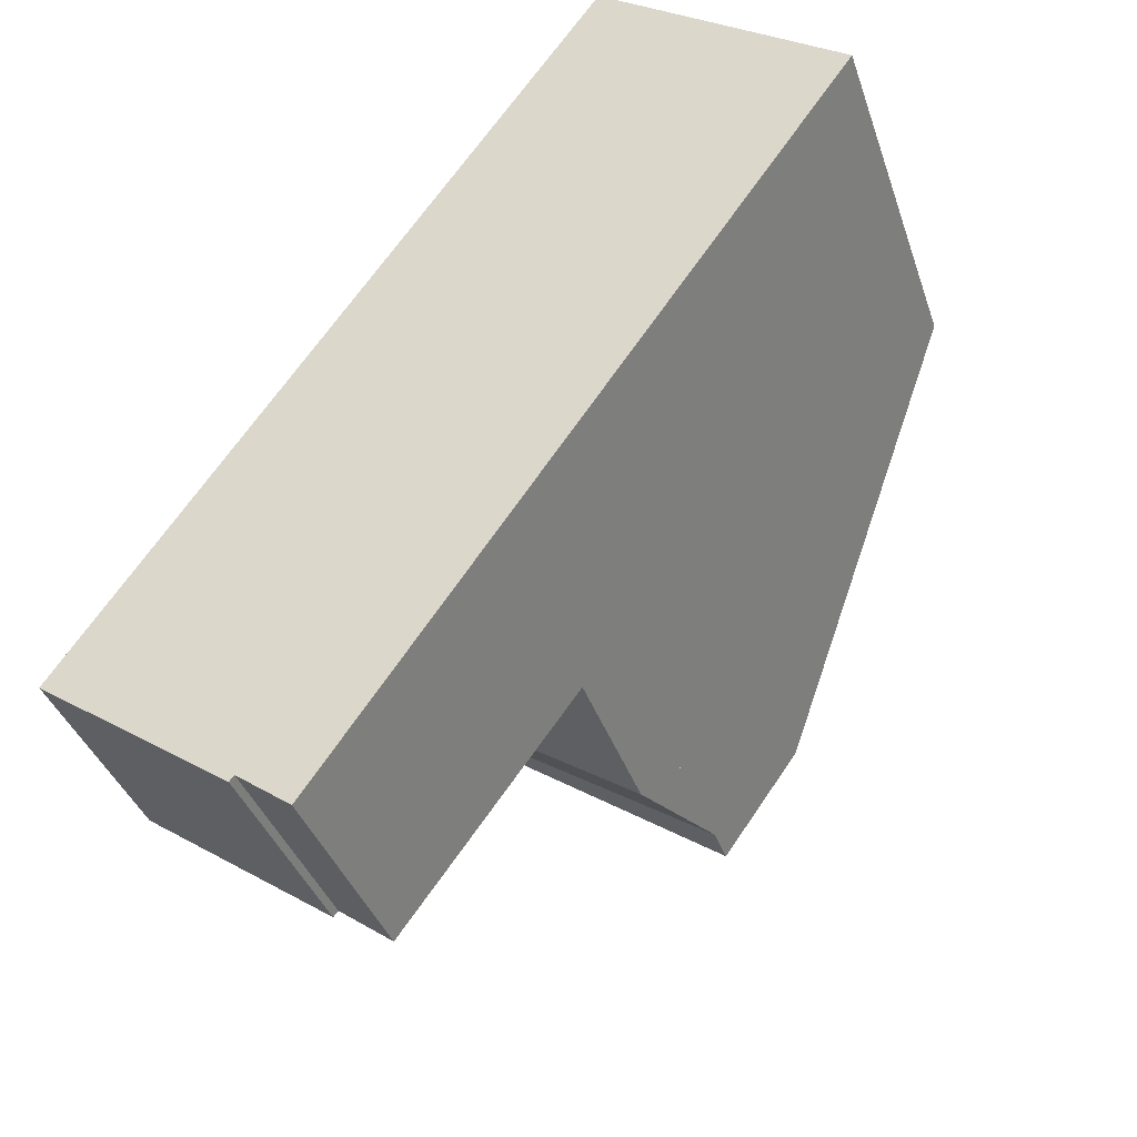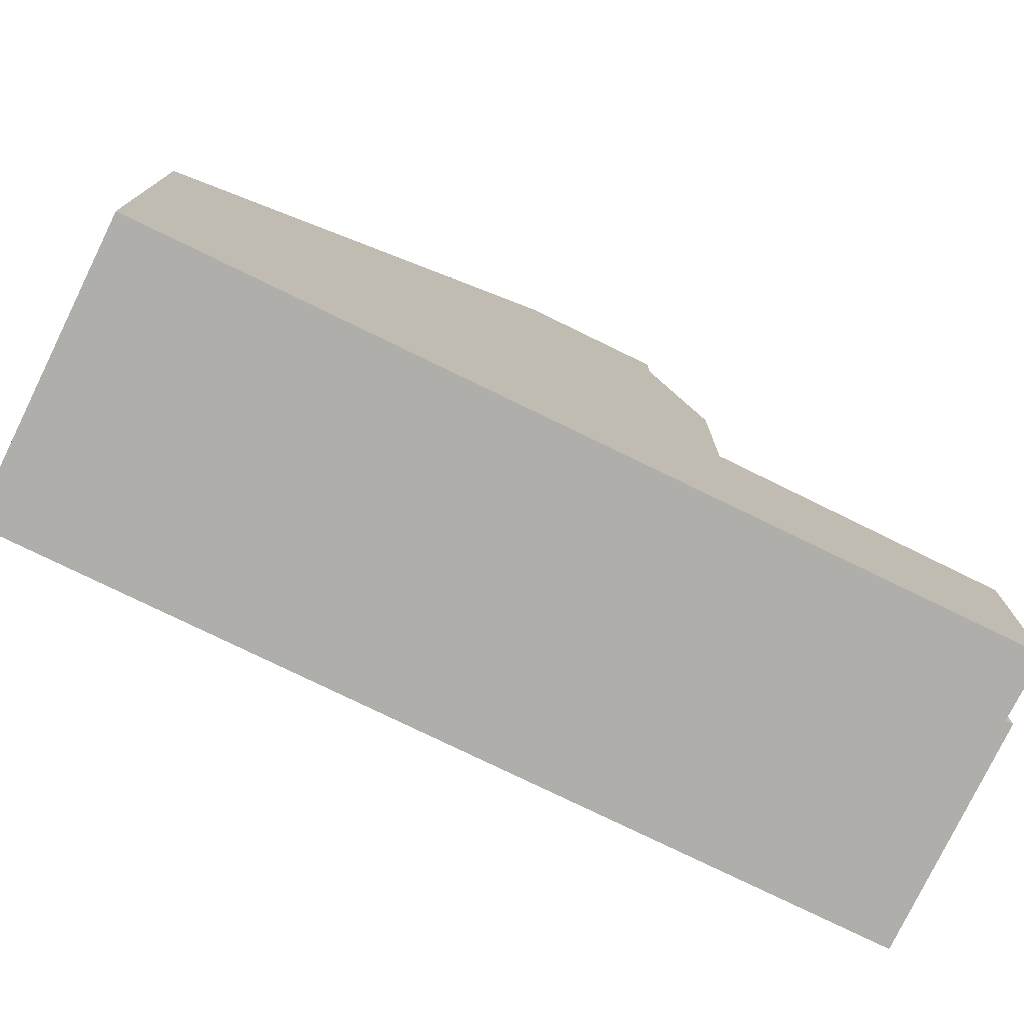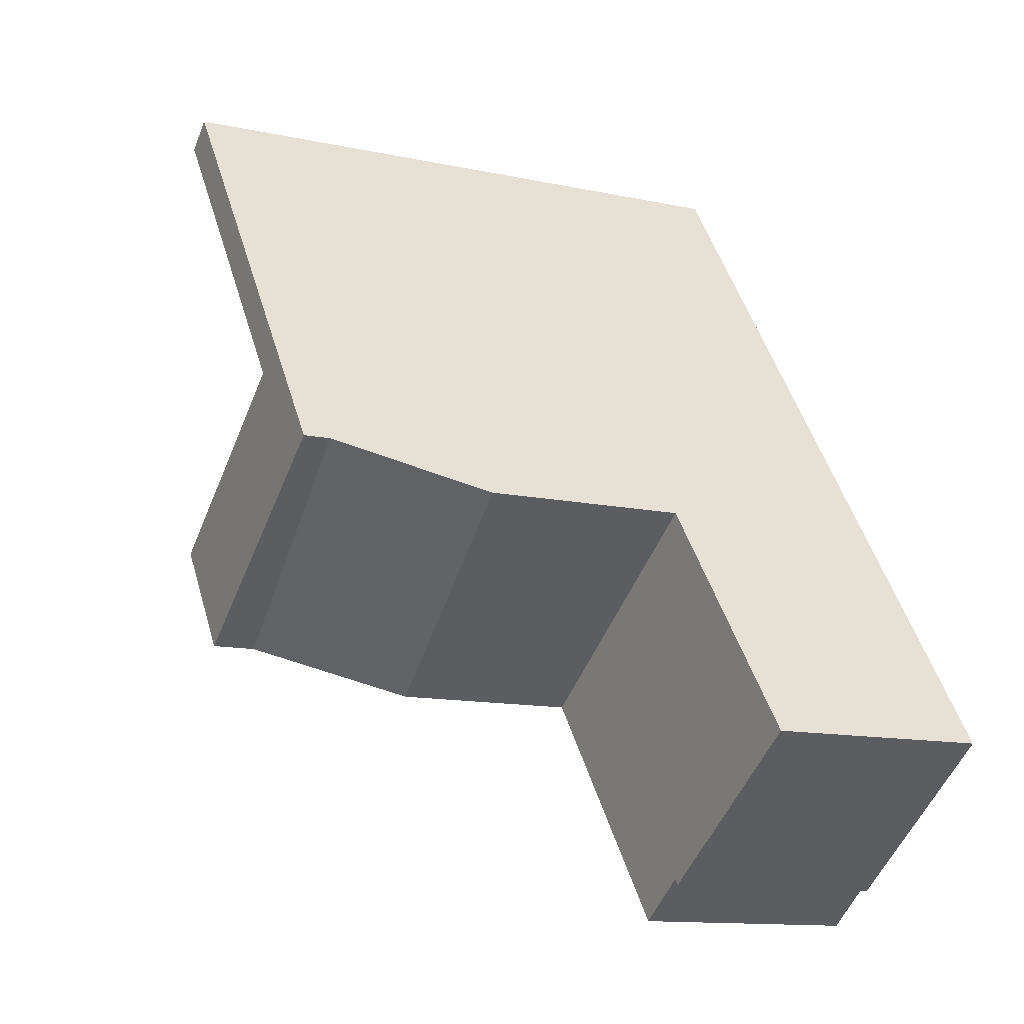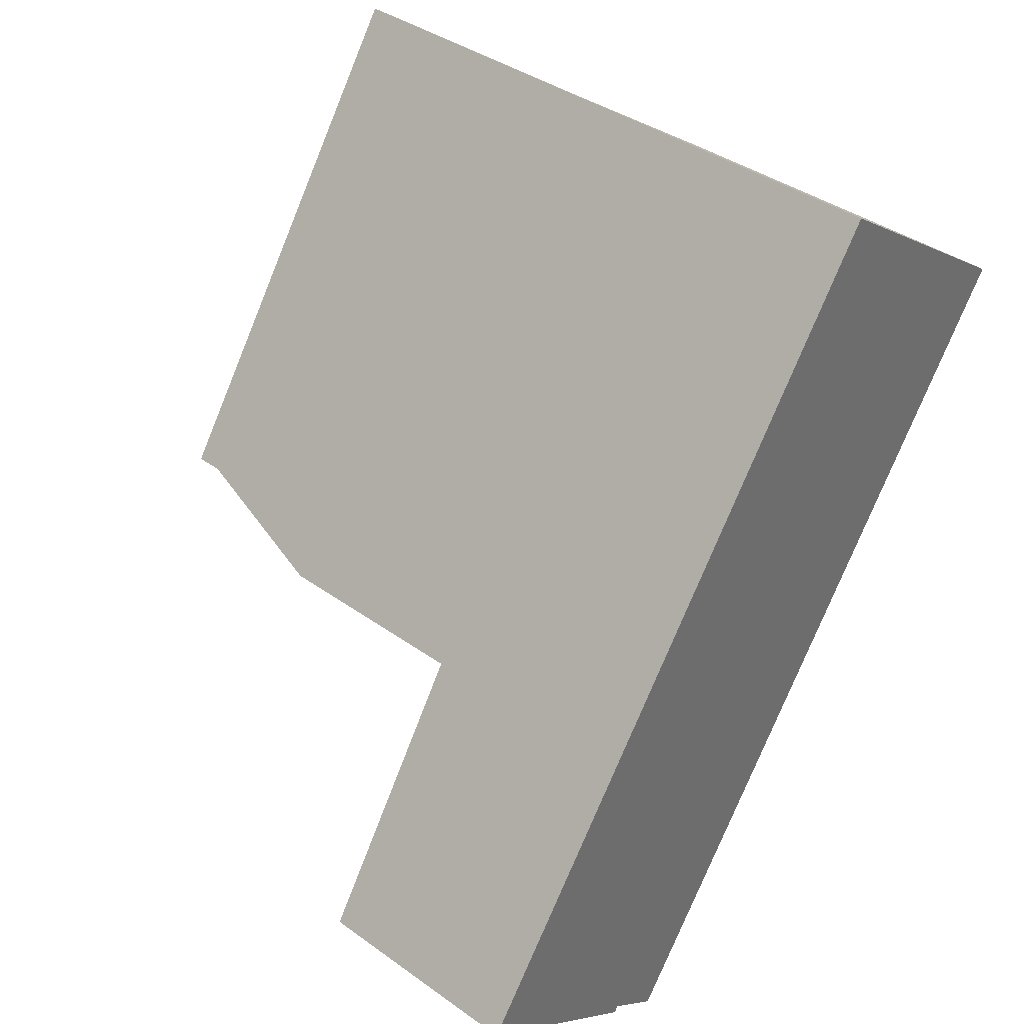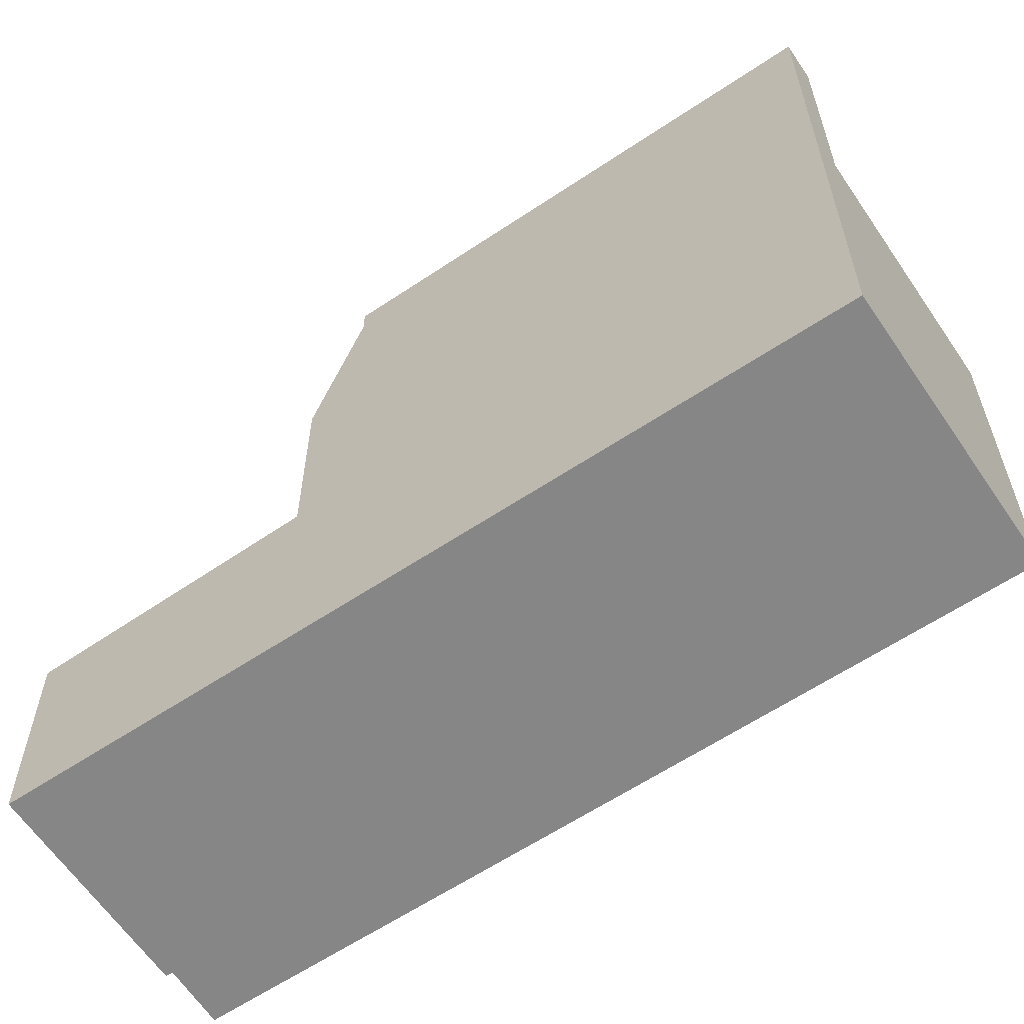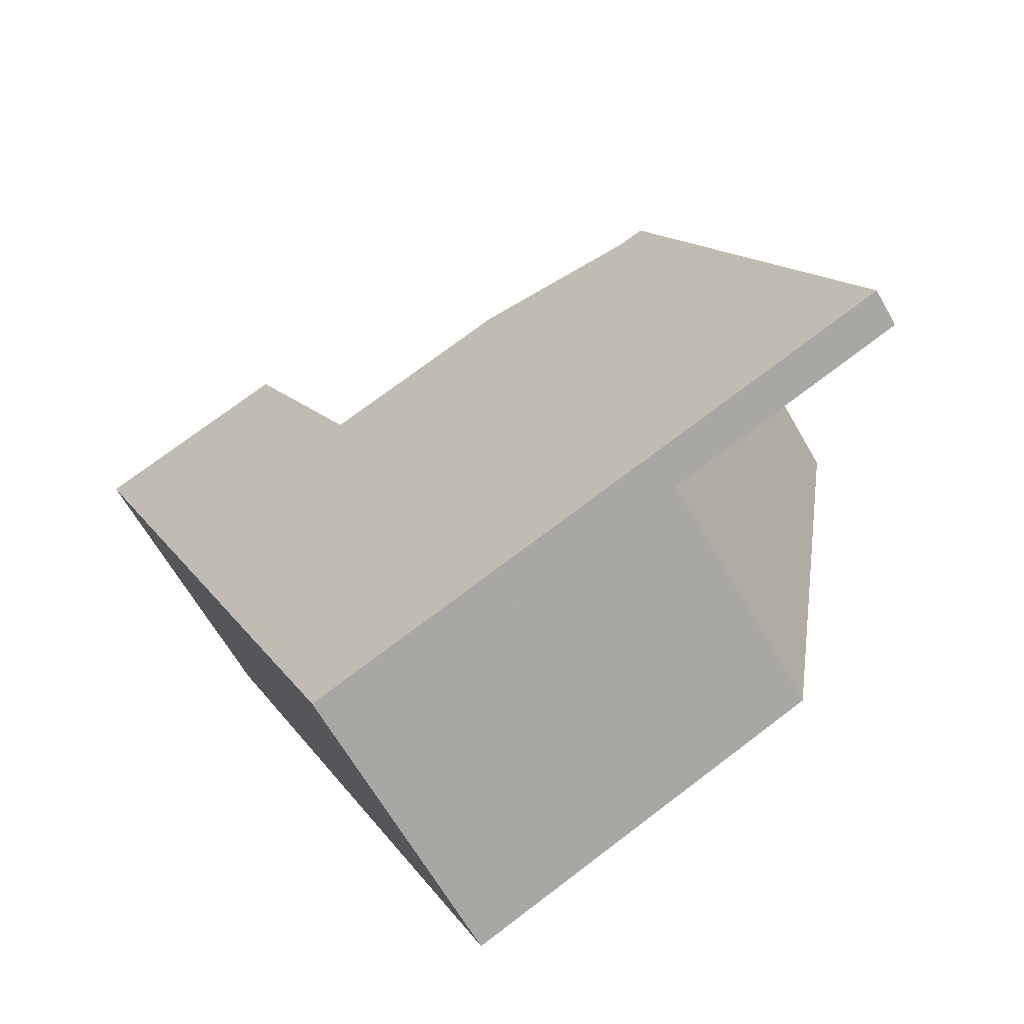
<metadata>
{"format":"obj","ext":"obj","renderer":"f3d","projection":"perspective","resolution":1024,"background":"white","views":[{"elev":-37.7,"azim":-162.3,"up":"+Y"},{"elev":-77.6,"azim":-80.7,"up":"+Z"},{"elev":-12.6,"azim":63.5,"up":"+Y"},{"elev":38.6,"azim":132.2,"up":"+Y"},{"elev":-62.0,"azim":159.2,"up":"+Z"},{"elev":74.3,"azim":-127.1,"up":"+Y"}]}
</metadata>
<code>
v -26.86 184.7 -0.8468
v -16.76 177.3 -2.971
v -20.07 175.1 -2.894
v -19.35 175.6 -2.91
v -19.29 175.5 -2.914
v -23.6 187 2.622
v -23.82 180.4 2.553
v -23.54 180.6 2.552
v -20.56 182.7 2.542
v -23.82 180.4 2.553
v -24.02 186.7 -0.8506
v -17.8 178.8 -2.911
v -21.06 176.5 -2.837
v -19.07 180.6 -2.838
v -22.33 178.3 -2.763
v -20.99 182.4 2.543
v -24.02 186.7 2.623
v -22.75 178.9 2.525
v -19.49 181.2 2.513
v -19.56 181.3 2.515
v -22.87 179 2.528
v -21.84 177.6 -2.792
v -18.52 179.8 -2.869
v -19.49 181.2 2.145
v -22.75 178.9 1.936
v -19.07 180.6 -0.02272
v -22.33 178.3 -0.2323
v -26.58 184.9 -0.8472
v -19.79 175.3 -2.9
v -20.78 176.7 -2.843
v -22.58 179.2 2.527
v -23.54 180.6 2.552
v -22.05 178.5 -2.77
v -21.55 177.8 -2.799
v -22.47 179.1 2.524
v -22.47 179.1 1.954
v -22.05 178.5 -0.2143
v -19.49 181.2 2.513
v -22.47 179.1 2.524
v -22.75 178.9 1.936
v -22.47 179.1 1.954
v -22.75 178.9 2.525
v -19.49 181.2 2.145
v -22.18 178.7 0.44
v -22.46 178.5 0.4204
v -19.2 180.8 0.648
v -20.13 175.2 -2.891
v -19.84 175.4 -2.897
v -16.86 177.5 -2.965
v -26.57 184.9 -0.8357
v -23.59 187 2.622
v -24.02 186.7 -0.8421
v -24.02 186.7 2.623
v -26.85 184.7 -0.835
v -22.17 181.6 2.547
v -25.2 185.9 -0.8391
v -22.17 181.6 2.547
v -25.21 185.9 -0.849
v -21.1 180 2.519
v -21.19 180.2 2.522
v -19.4 177.6 -2.875
v -18.47 176.3 -2.929
v -20.68 179.5 -2.801
v -20.16 178.7 -2.831
v -21.1 180 2.519
v -21.1 180 2.042
v -21.1 180 2.042
v -20.68 179.5 -0.1261
v -20.81 179.6 0.5358
v -18.37 176.2 -2.935
v -24.02 186.7 -0.8421
v -20.99 182.4 2.543
v -24.02 186.7 2.623
v -20.99 182.4 2.543
v -24.02 186.7 -0.8506
v -19.92 180.9 2.515
v -24.02 186.7 2.623
v -19.99 181 2.517
v -17.29 177.2 -2.956
v -18.22 178.5 -2.901
v -19.5 180.3 -2.828
v -18.96 179.5 -2.859
v -19.92 180.9 2.515
v -19.92 180.9 2.118
v -19.92 180.9 2.118
v -19.5 180.3 -0.05021
v -19.63 180.5 0.6182
v -17.19 177 -2.961
v -20.4 181.6 2.528
v -19.97 181.9 2.526
v -21.58 180.7 2.532
v -22.95 179.8 2.537
v -23.23 179.6 2.538
v -21.86 178.2 -2.781
v -20.48 179.2 -2.812
v -19.3 180 -2.839
v -18.87 180.3 -2.849
v -22.14 178 -2.775
v -22.05 178.5 -2.77
v -20.68 179.5 -2.801
v -22.05 178.5 -0.2143
v -20.68 179.5 -0.1261
v -19.5 180.3 -2.828
v -19.07 180.6 -2.838
v -19.5 180.3 -0.05021
v -19.07 180.6 -0.02272
v -22.33 178.3 -2.763
v -22.33 178.3 -0.2323
v -20.9 176.9 -2.836
v -19.53 177.8 -2.867
v -18.35 178.7 -2.894
v -17.92 179 -2.904
v -21.18 176.7 -2.83
v -24.47 186.4 -0.841
v -21.45 182.1 2.545
v -21.45 182.1 2.545
v -24.48 186.4 -0.85
v -20.37 180.6 2.516
v -20.86 181.2 2.529
v -20.46 180.7 2.519
v -19.42 179.2 -2.848
v -19.76 179.7 -2.829
v -19.96 180 -2.817
v -19.96 180 -0.07958
v -18.68 178.2 -2.891
v -18.81 178.3 -2.884
v -17.75 176.8 -2.945
v -19.96 180 -2.817
v -20.37 180.6 2.516
v -20.37 180.6 2.088
v -20.37 180.6 2.088
v -19.96 180 -0.07958
v -20.08 180.1 0.5863
v -17.64 176.7 -2.951
v -26.85 184.7 -0.835
v -26.86 184.7 -0.8468
v -26.86 184.7 -5.977
v -26.85 184.7 -5.977
v -16.86 177.5 -2.965
v -16.76 177.3 -2.971
v -16.76 177.3 -5.977
v -16.86 177.5 -5.977
v -19.79 175.3 -2.9
v -20.07 175.1 -2.894
v -20.07 175.1 -5.977
v -19.79 175.3 -5.977
v -19.29 175.5 -2.914
v -19.35 175.6 -2.91
v -19.35 175.6 -5.977
v -19.29 175.5 -5.977
v -18.37 176.2 -2.935
v -19.29 175.5 -2.914
v -19.29 175.5 -5.977
v -18.37 176.2 -5.977
v -24.02 186.7 2.623
v -23.6 187 2.622
v -23.6 187 -5.977
v -24.02 186.7 -5.977
v -23.59 187 2.622
v -20.56 182.7 2.542
v -20.56 182.7 -5.977
v -23.59 187 -5.977
v -23.23 179.6 2.538
v -23.82 180.4 2.553
v -23.82 180.4 -5.977
v -23.23 179.6 -5.977
v -17.92 179 -2.904
v -17.8 178.8 -2.911
v -17.8 178.8 -5.977
v -17.92 179 -5.977
v -20.13 175.2 -2.891
v -21.06 176.5 -2.837
v -21.06 176.5 -5.977
v -20.13 175.2 -5.977
v -19.97 181.9 2.526
v -19.56 181.3 2.515
v -19.56 181.3 -5.977
v -19.97 181.9 -5.977
v -22.75 178.9 2.525
v -22.87 179 2.528
v -22.87 179 -5.977
v -22.75 178.9 -5.977
v -21.18 176.7 -2.83
v -21.84 177.6 -2.792
v -21.84 177.6 -5.977
v -21.18 176.7 -5.977
v -18.87 180.3 -2.849
v -18.52 179.8 -2.869
v -18.52 179.8 -5.977
v -18.87 180.3 -5.977
v -26.86 184.7 -0.8468
v -26.58 184.9 -0.8472
v -26.58 184.9 -5.977
v -26.86 184.7 -5.977
v -19.35 175.6 -2.91
v -19.79 175.3 -2.9
v -19.79 175.3 -5.977
v -19.35 175.6 -5.977
v -19.56 181.3 2.515
v -19.49 181.2 2.513
v -19.49 181.2 -5.977
v -19.56 181.3 -5.977
v -22.46 178.5 0.4204
v -22.75 178.9 1.936
v -22.75 178.9 -5.977
v -22.46 178.5 -5.977
v -22.33 178.3 -0.2323
v -22.46 178.5 0.4204
v -22.46 178.5 -5.977
v -22.33 178.3 -5.977
v -19.49 181.2 2.145
v -19.2 180.8 0.648
v -19.2 180.8 -5.977
v -19.49 181.2 -5.977
v -20.07 175.1 -2.894
v -20.13 175.2 -2.891
v -20.13 175.2 -5.977
v -20.07 175.1 -5.977
v -17.8 178.8 -2.911
v -16.86 177.5 -2.965
v -16.86 177.5 -5.977
v -17.8 178.8 -5.977
v -23.6 187 2.622
v -23.59 187 2.622
v -23.59 187 -5.977
v -23.6 187 -5.977
v -23.82 180.4 2.553
v -26.85 184.7 -0.835
v -26.85 184.7 -5.977
v -23.82 180.4 -5.977
v -26.58 184.9 -0.8472
v -25.21 185.9 -0.849
v -25.21 185.9 -5.977
v -26.58 184.9 -5.977
v -17.64 176.7 -2.951
v -18.37 176.2 -2.935
v -18.37 176.2 -5.977
v -17.64 176.7 -5.977
v -24.48 186.4 -0.85
v -24.02 186.7 -0.8506
v -24.02 186.7 -5.977
v -24.48 186.4 -5.977
v -16.76 177.3 -2.971
v -17.19 177 -2.961
v -17.19 177 -5.977
v -16.76 177.3 -5.977
v -20.56 182.7 2.542
v -19.97 181.9 2.526
v -19.97 181.9 -5.977
v -20.56 182.7 -5.977
v -22.87 179 2.528
v -23.23 179.6 2.538
v -23.23 179.6 -5.977
v -22.87 179 -5.977
v -19.07 180.6 -2.838
v -18.87 180.3 -2.849
v -18.87 180.3 -5.977
v -19.07 180.6 -5.977
v -21.84 177.6 -2.792
v -22.14 178 -2.775
v -22.14 178 -5.977
v -21.84 177.6 -5.977
v -19.2 180.8 0.648
v -19.07 180.6 -0.02272
v -19.07 180.6 -5.977
v -19.2 180.8 -5.977
v -22.14 178 -2.775
v -22.33 178.3 -2.763
v -22.33 178.3 -5.977
v -22.14 178 -5.977
v -18.52 179.8 -2.869
v -17.92 179 -2.904
v -17.92 179 -5.977
v -18.52 179.8 -5.977
v -21.06 176.5 -2.837
v -21.18 176.7 -2.83
v -21.18 176.7 -5.977
v -21.06 176.5 -5.977
v -25.21 185.9 -0.849
v -24.48 186.4 -0.85
v -24.48 186.4 -5.977
v -25.21 185.9 -5.977
v -17.19 177 -2.961
v -17.64 176.7 -2.951
v -17.64 176.7 -5.977
v -17.19 177 -5.977
v -19.29 175.5 -5.977
v -19.35 175.6 -5.977
v -20.07 175.1 -5.977
v -26.86 184.7 -5.977
v -23.6 187 -5.977
v -16.76 177.3 -5.977
f 58 28 50 56
f 48 30 13 47
f 53 17 11 52
f 37 27 15 33
f 91 57 32 92
f 109 34 22 113
f 35 18 25 36
f 50 28 1 54
f 125 61 62 127
f 132 68 63 128
f 92 32 10 93
f 121 64 110 126
f 129 65 67 131
f 60 31 39 59
f 101 44 45 108
f 39 31 21 42
f 133 69 102 124
f 44 41 40 45
f 130 66 69 133
f 47 3 29 48
f 127 62 70 134
f 56 50 8 55
f 52 16 53
f 54 7 8 50
f 74 9 51 73
f 73 51 6 77
f 90 9 74 89
f 61 30 48 62
f 68 37 33 63
f 110 64 34 109
f 65 35 36 67
f 76 38 20 78
f 102 69 44 101
f 66 41 44 69
f 62 48 29 4 5 70
f 115 72 71 114
f 114 71 75 117
f 119 89 74 116
f 118 76 78 120
f 79 49 12 80
f 81 14 26 86
f 112 23 82 111
f 85 24 19 83
f 106 46 87 105
f 87 46 43 84
f 88 2 49 79
f 89 78 20 90
f 120 78 89 119
f 92 31 60 91
f 93 21 31 92
f 94 34 64 95
f 96 82 23 97
f 98 22 34 94
f 122 95 64 121
f 99 94 95 100
f 103 96 97 104
f 107 98 94 99
f 123 100 95 122
f 109 30 61 110
f 111 80 12 112
f 113 13 30 109
f 126 110 61 125
f 114 56 55 115
f 117 58 56 114
f 116 57 91 119
f 120 60 59 118
f 119 91 60 120
f 121 82 96 122
f 122 96 103 123
f 125 80 111 126
f 127 79 80 125
f 128 81 86 132
f 126 111 82 121
f 131 85 83 129
f 124 105 87 133
f 133 87 84 130
f 134 88 79 127
f 136 137 138 135
f 140 141 142 139
f 144 145 146 143
f 148 149 150 147
f 152 153 154 151
f 156 157 158 155
f 160 161 162 159
f 164 165 166 163
f 168 169 170 167
f 172 173 174 171
f 176 177 178 175
f 180 181 182 179
f 184 185 186 183
f 188 189 190 187
f 192 193 194 191
f 196 197 198 195
f 200 201 202 199
f 204 205 206 203
f 208 209 210 207
f 212 213 214 211
f 216 217 218 215
f 220 221 222 219
f 224 225 226 223
f 228 229 230 227
f 232 233 234 231
f 236 237 238 235
f 240 241 242 239
f 244 245 246 243
f 248 249 250 247
f 252 253 254 251
f 256 257 258 255
f 260 261 262 259
f 264 265 266 263
f 268 269 270 267
f 272 273 274 271
f 276 277 278 275
f 280 281 282 279
f 284 285 286 283
f 288 289 290 291 292 287

</code>
